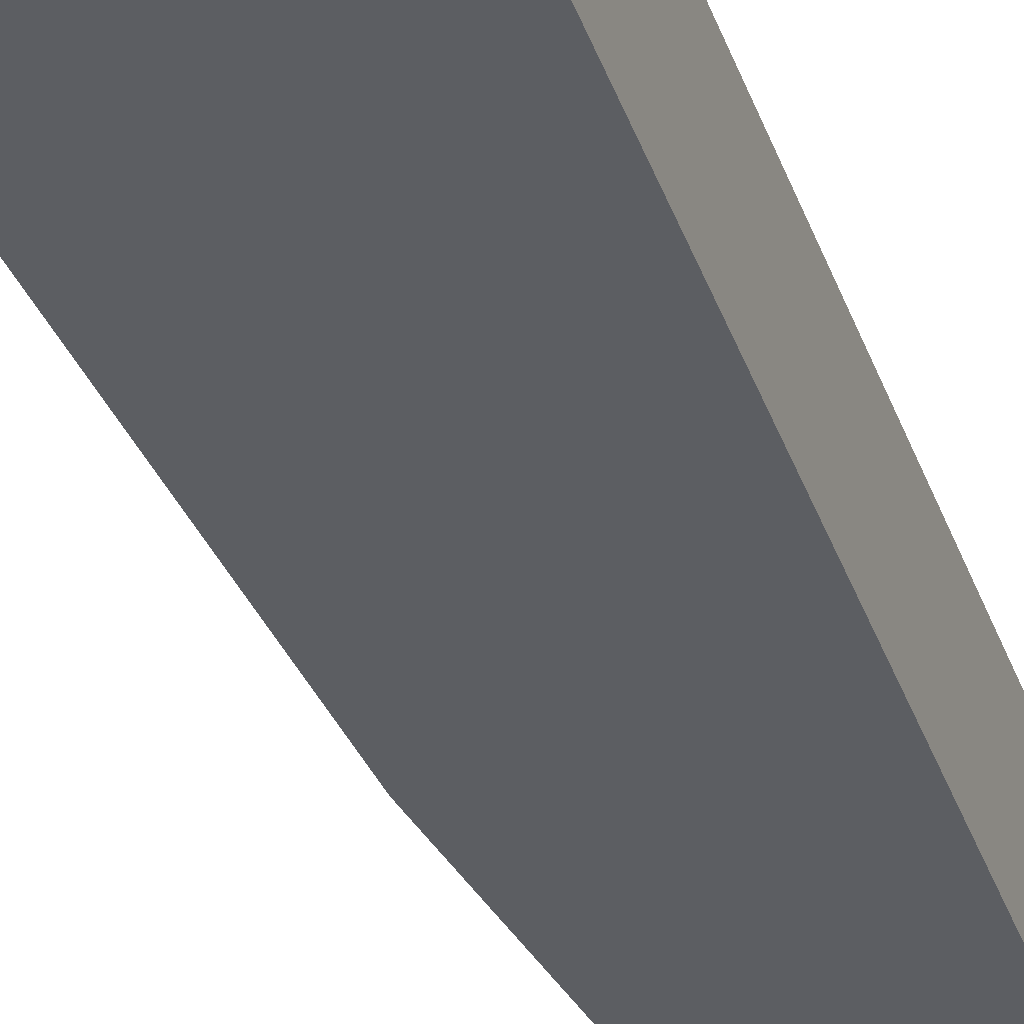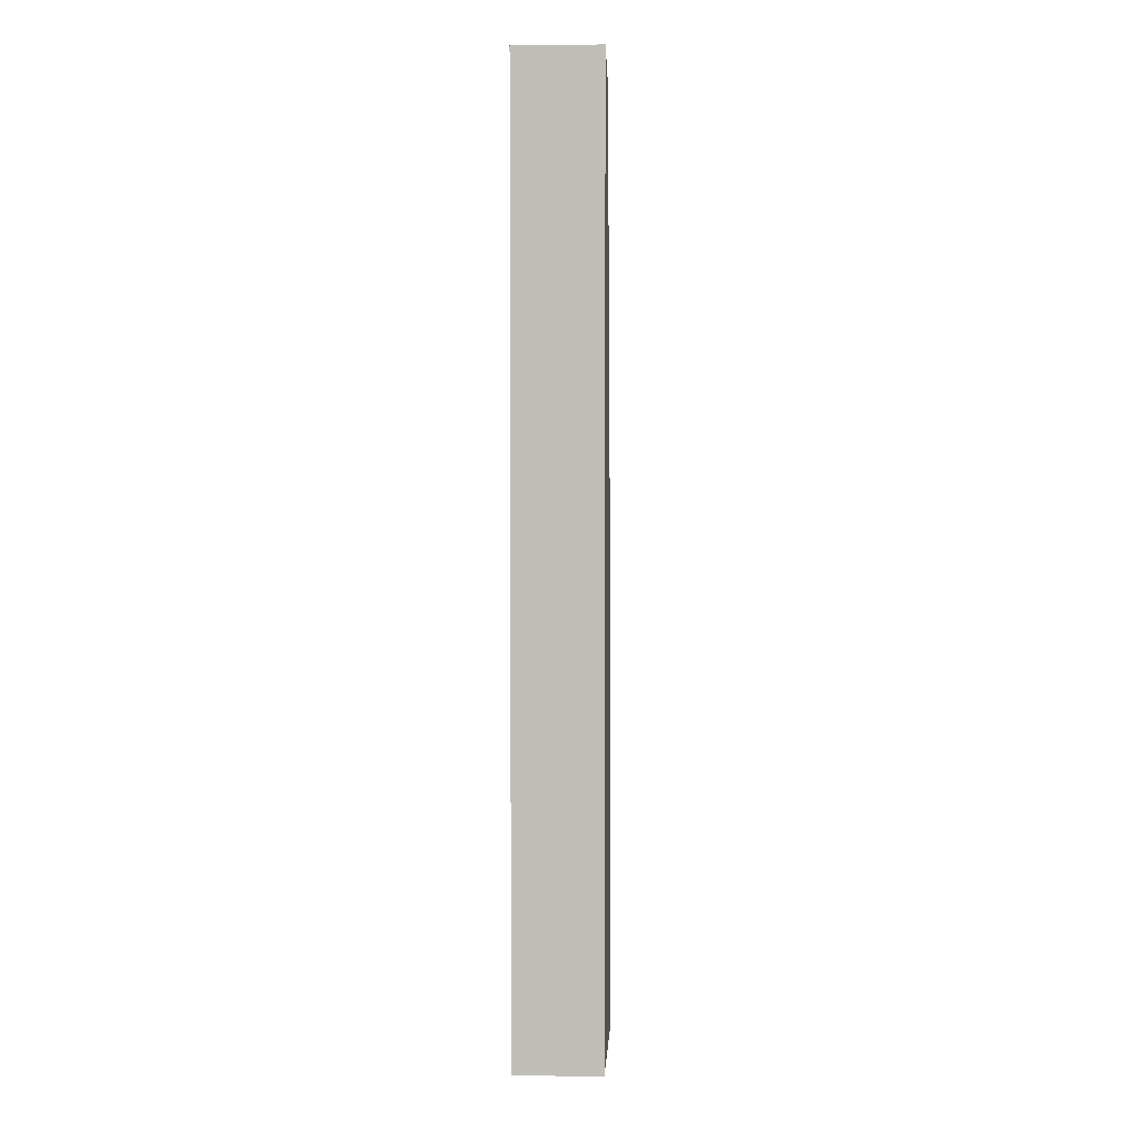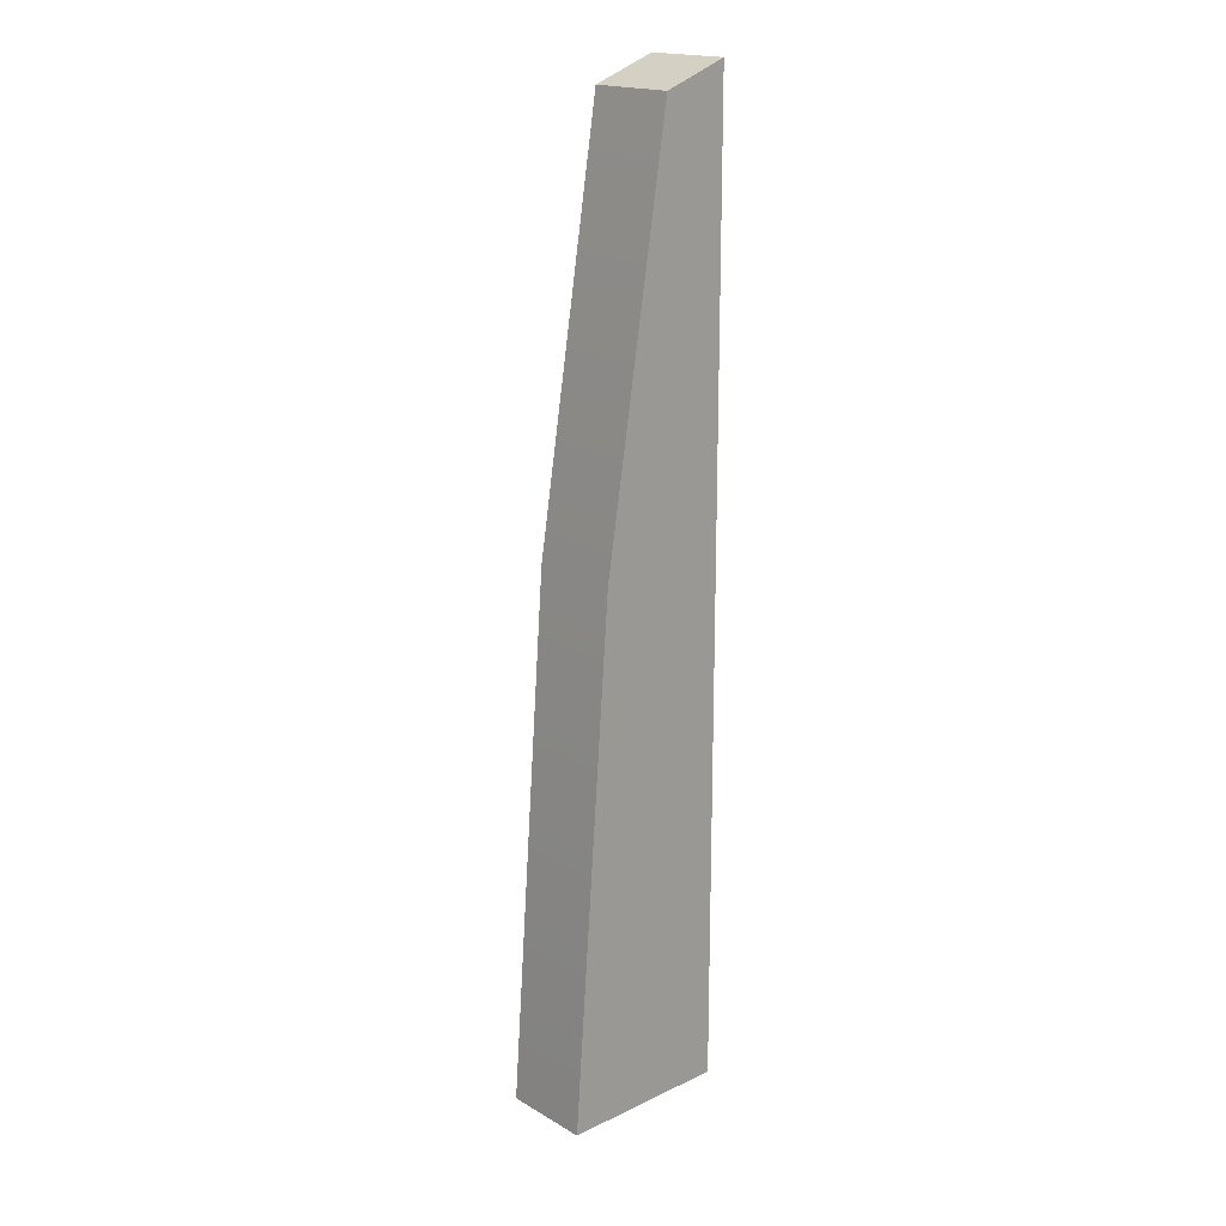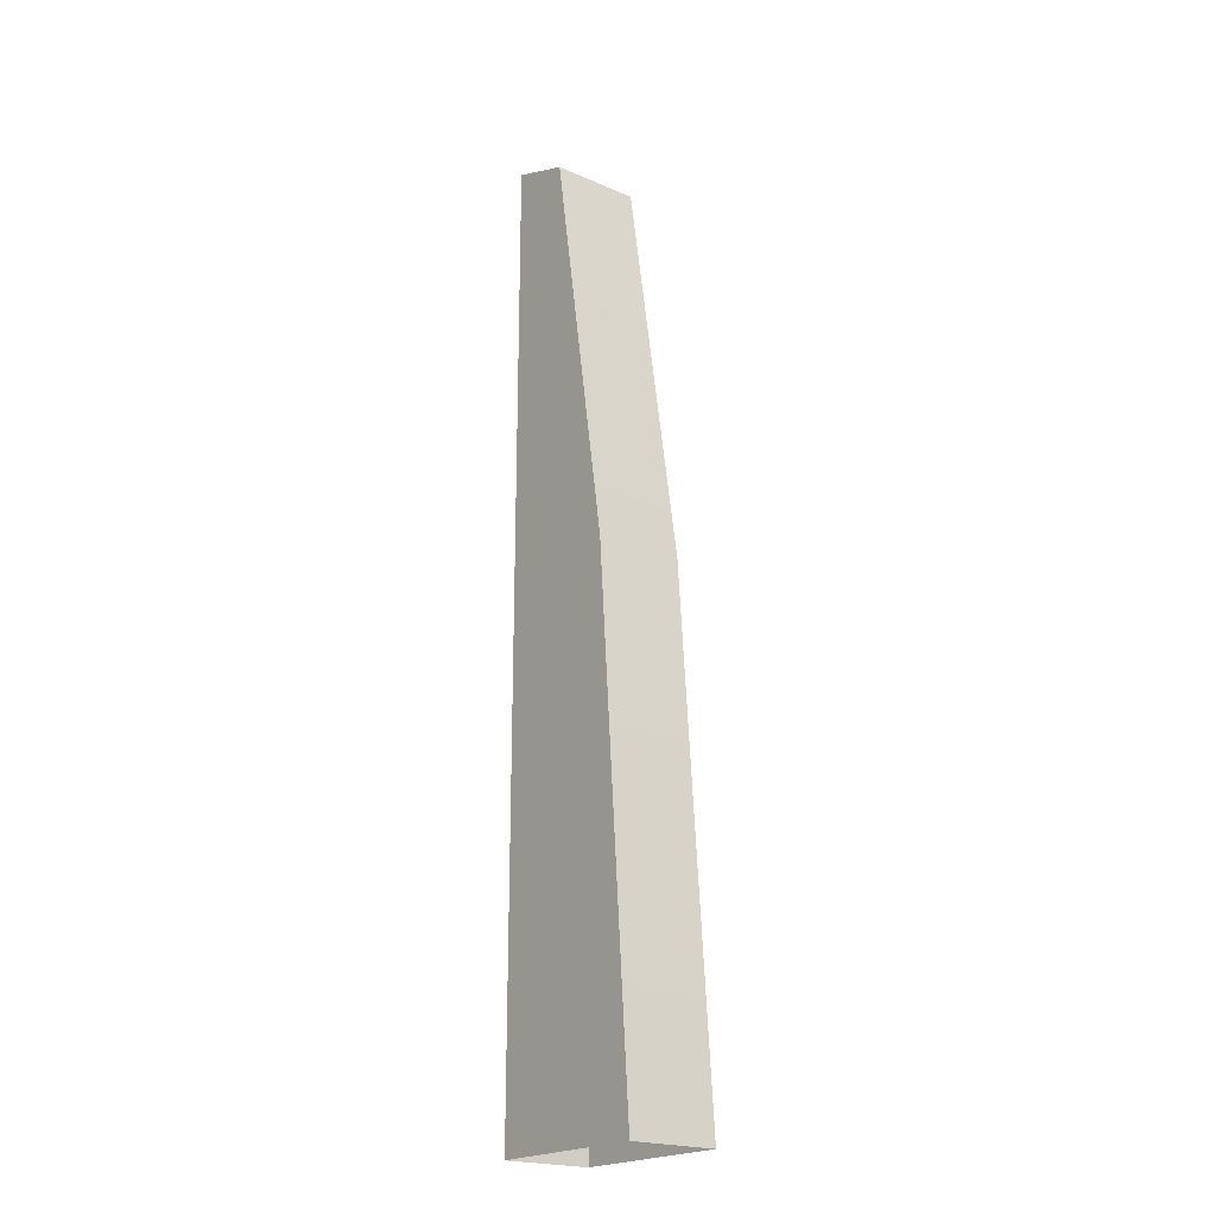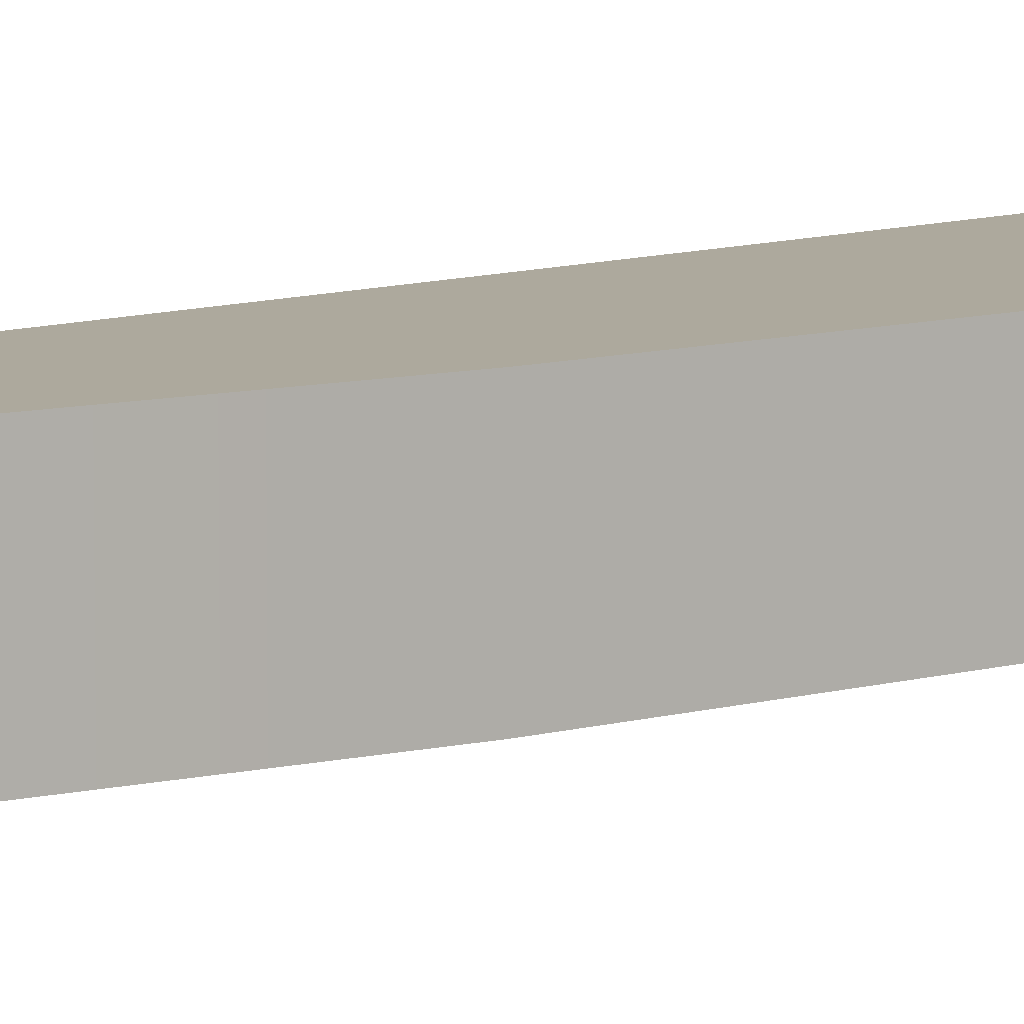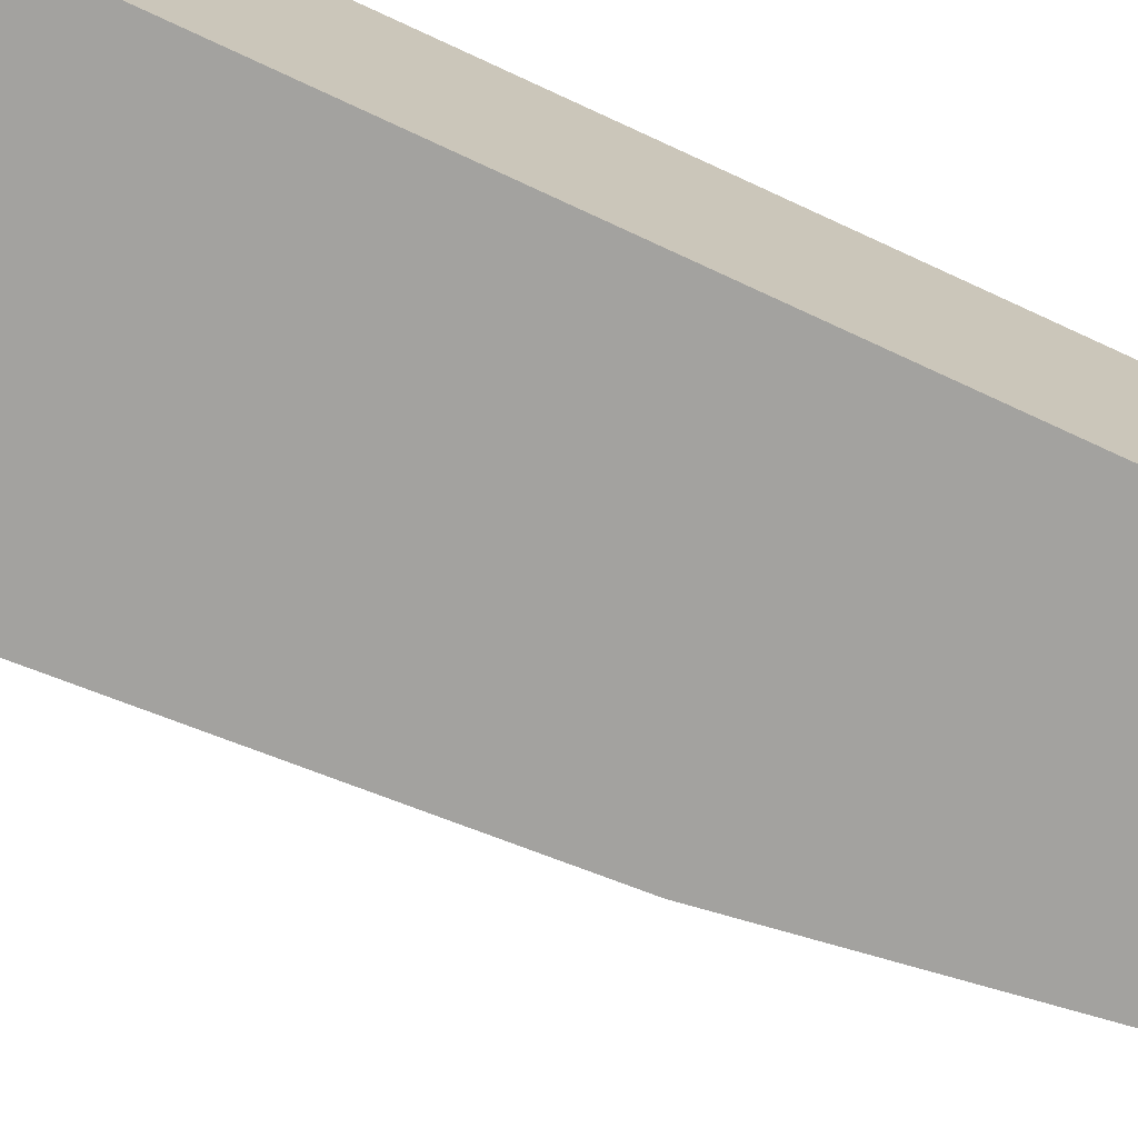
<metadata>
{"format":"obj","ext":"obj","renderer":"f3d","projection":"perspective","resolution":1024,"background":"white","views":[{"elev":-37.8,"azim":18.0,"up":"+Z"},{"elev":3.1,"azim":93.4,"up":"+Y"},{"elev":18.4,"azim":-42.2,"up":"+Y"},{"elev":-21.0,"azim":-127.5,"up":"+Y"},{"elev":8.8,"azim":-133.2,"up":"+Z"},{"elev":-72.5,"azim":64.7,"up":"+Z"}]}
</metadata>
<code>
o Box009
v 2.335 117.5 5.939
v 10.96 120.7 5.939
v 10.96 120.7 -5.773
v 2.335 117.5 -5.773
v -11.66 -7.093 5.939
v 10.96 -7.093 5.939
v -6.444 62.71 5.939
v 10.96 -7.093 -5.773
v -11.66 -7.093 -5.773
v -6.444 62.71 -5.773
v 10.96 120.7 5.939
v 10.96 120.7 5.939
v 10.96 -7.093 5.939
v 2.335 117.5 -5.773
v 2.335 117.5 -5.773
v -6.444 62.71 -5.773
v -11.66 -7.093 -5.773
v 10.96 120.7 -5.773
v 10.96 120.7 -5.773
v 2.335 117.5 5.939
v 2.335 117.5 5.939
v -11.66 -7.093 5.939
v -6.444 62.71 5.939
v 10.96 -7.093 -5.773
f 1 11 3 14
f 22 6 2 23
f 2 20 23
f 13 8 18 12
f 17 10 4 24
f 24 4 19
f 9 5 7 16
f 7 21 15 16

</code>
